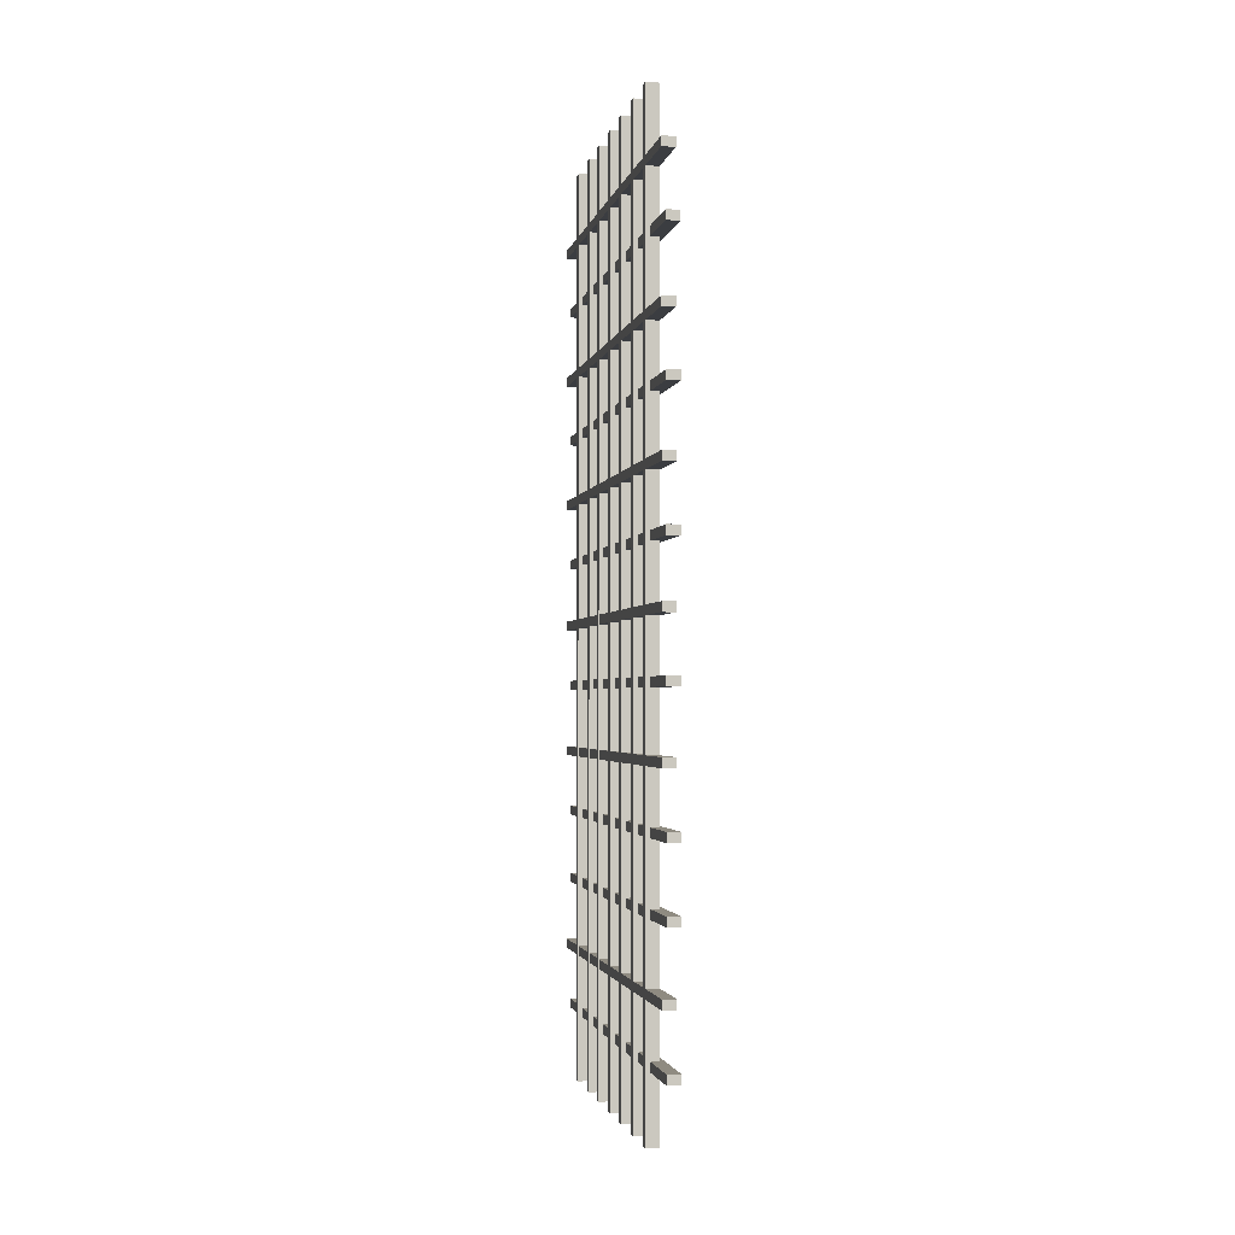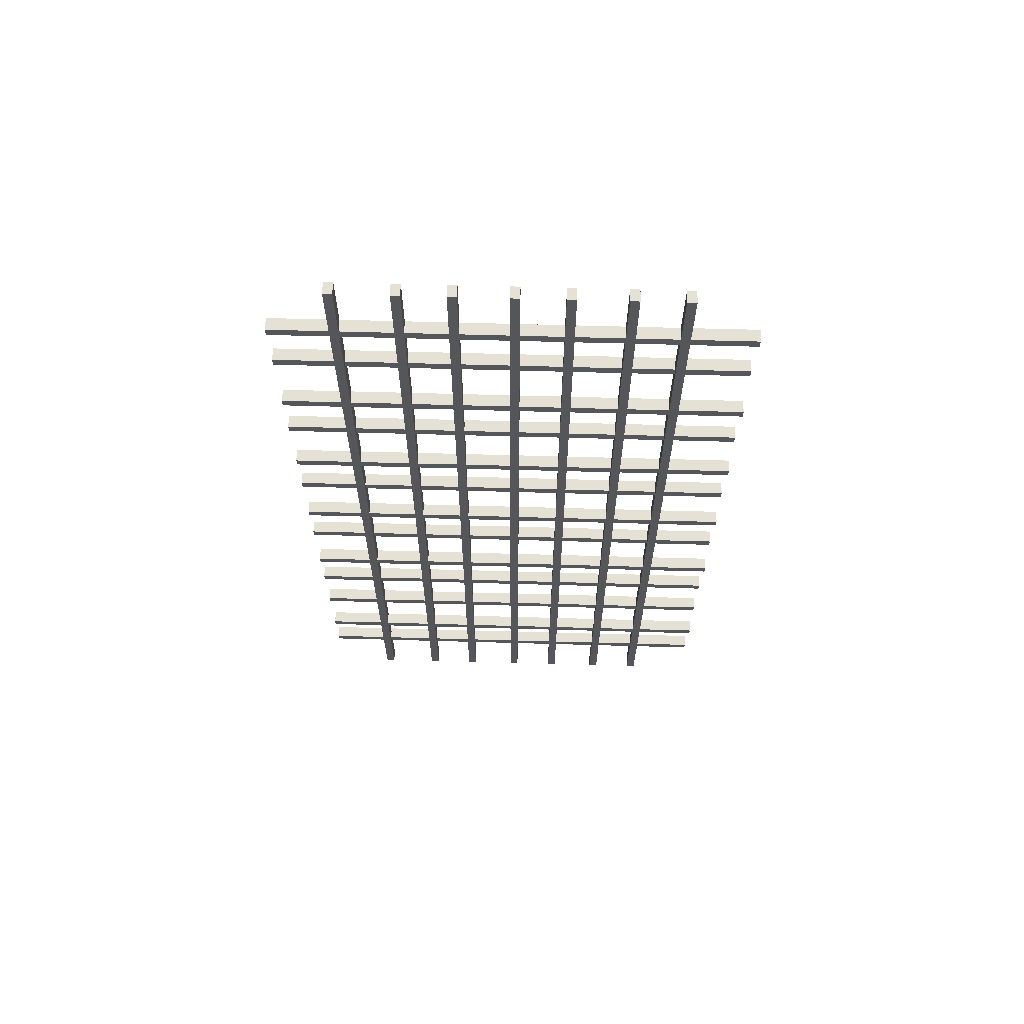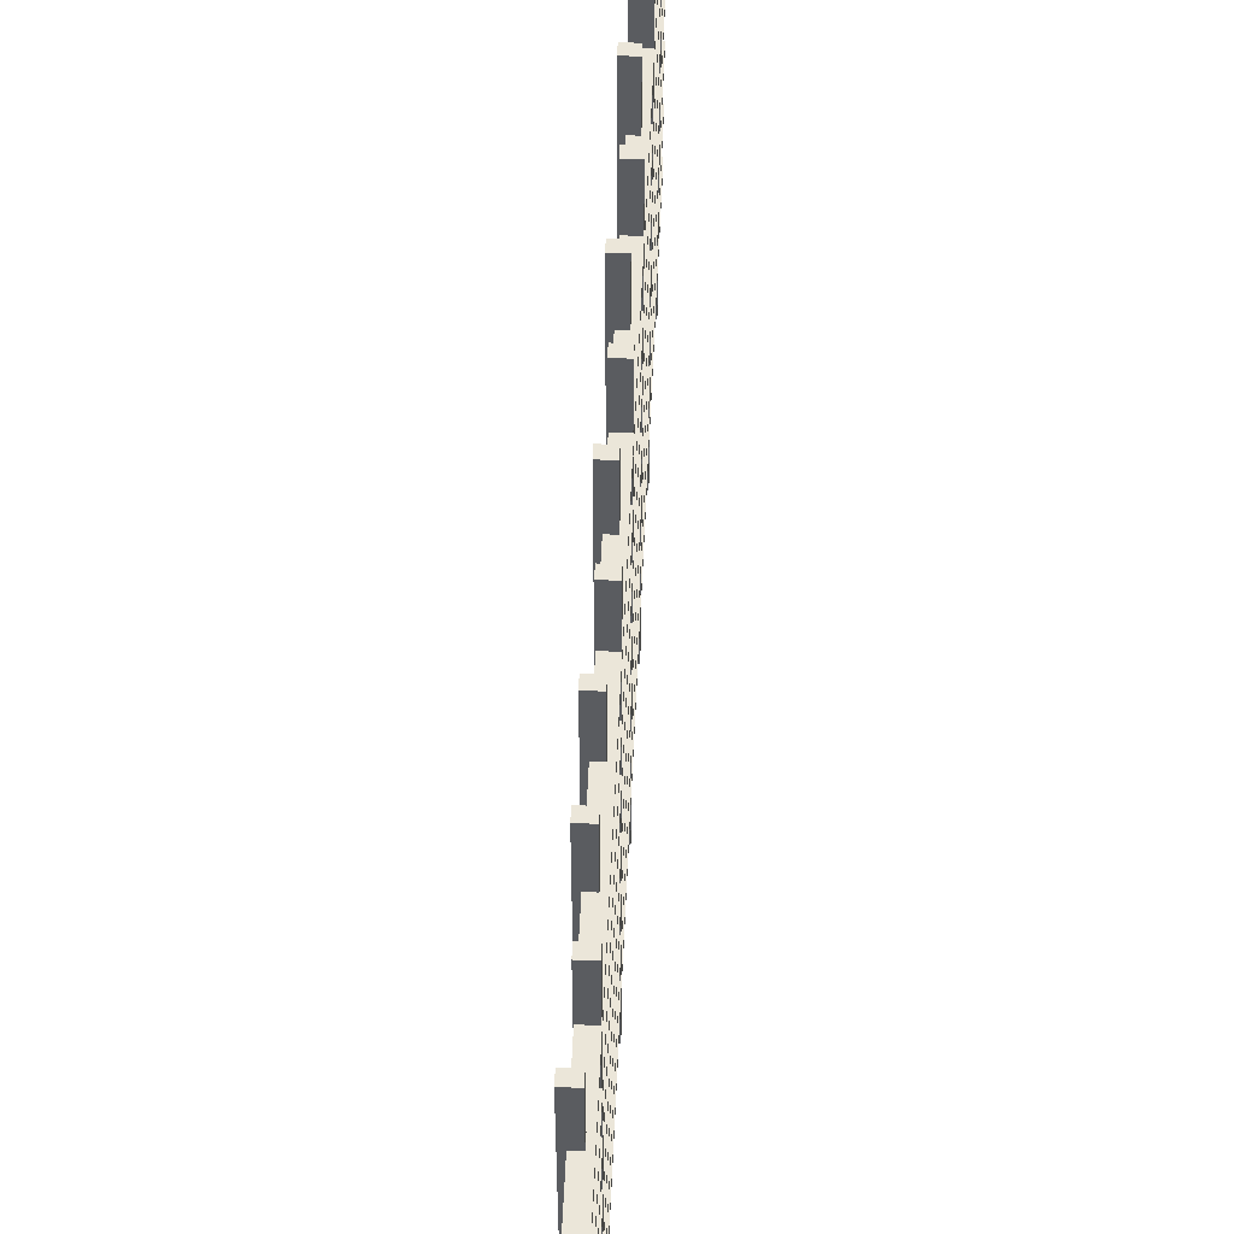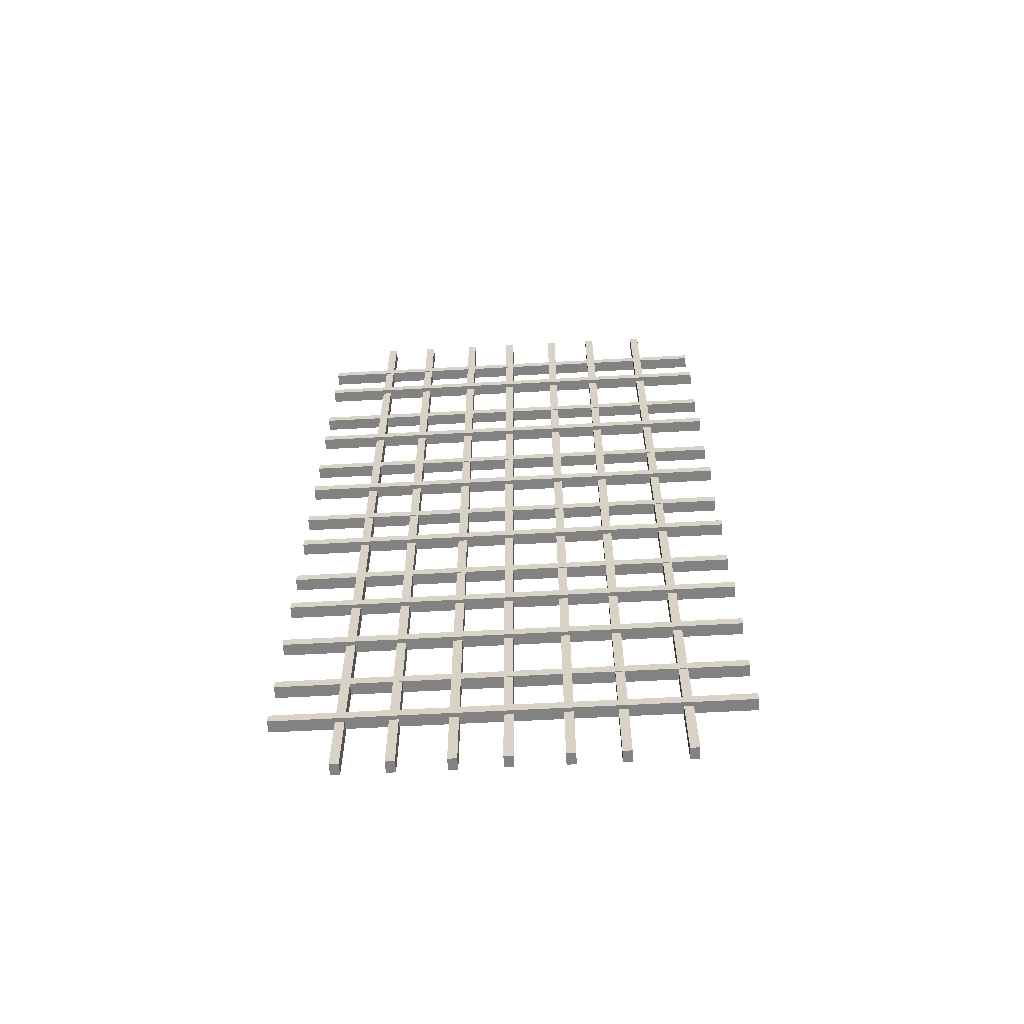
<metadata>
{"format":"obj","ext":"obj","renderer":"f3d","projection":"perspective","resolution":1024,"background":"white","views":[{"elev":-2.3,"azim":-11.2,"up":"+Z"},{"elev":64.4,"azim":-88.4,"up":"+Z"},{"elev":56.0,"azim":-177.4,"up":"+Y"},{"elev":-60.9,"azim":93.2,"up":"+Z"}]}
</metadata>
<code>
o Cube.013
v 1.377 -1.268 -1.859
v 1.307 -1.268 -1.859
v 1.377 1.294 -1.859
v 1.307 1.294 -1.859
v 1.377 -1.268 -1.808
v 1.307 -1.268 -1.808
v 1.377 1.294 -1.808
v 1.307 1.294 -1.808
v 1.375 -0.02567 2.559
v 1.305 -0.02567 2.559
v 1.375 -0.02567 -2.559
v 1.305 -0.02567 -2.559
v 1.375 0.02567 2.559
v 1.305 0.02567 2.559
v 1.375 0.02567 -2.559
v 1.305 0.02567 -2.559
v 1.375 -0.3092 2.559
v 1.305 -0.3092 2.559
v 1.375 -0.3092 -2.559
v 1.305 -0.3092 -2.559
v 1.375 -0.2579 2.559
v 1.305 -0.2579 2.559
v 1.375 -0.2579 -2.559
v 1.305 -0.2579 -2.559
v 1.375 -0.6242 2.559
v 1.305 -0.6242 2.559
v 1.375 -0.6242 -2.559
v 1.305 -0.6242 -2.559
v 1.375 -0.5729 2.559
v 1.305 -0.5729 2.559
v 1.375 -0.5729 -2.559
v 1.305 -0.5729 -2.559
v 1.375 -0.9077 2.559
v 1.305 -0.9077 2.559
v 1.375 -0.9077 -2.559
v 1.305 -0.9077 -2.559
v 1.375 -0.8564 2.559
v 1.305 -0.8564 2.559
v 1.375 -0.8564 -2.559
v 1.305 -0.8564 -2.559
v 1.375 0.5729 2.559
v 1.305 0.5729 2.559
v 1.375 0.5729 -2.559
v 1.305 0.5729 -2.559
v 1.375 0.6242 2.559
v 1.305 0.6242 2.559
v 1.375 0.6242 -2.559
v 1.305 0.6242 -2.559
v 1.375 0.2894 2.559
v 1.305 0.2894 2.559
v 1.375 0.2894 -2.559
v 1.305 0.2894 -2.559
v 1.375 0.3407 2.559
v 1.305 0.3407 2.559
v 1.375 0.3407 -2.559
v 1.305 0.3407 -2.559
v 1.375 0.9115 2.559
v 1.305 0.9115 2.559
v 1.375 0.9115 -2.559
v 1.305 0.9115 -2.559
v 1.375 0.9629 2.559
v 1.305 0.9629 2.559
v 1.375 0.9629 -2.559
v 1.305 0.9629 -2.559
v 1.377 -1.268 -0.02567
v 1.307 -1.268 -0.02567
v 1.377 1.294 -0.02567
v 1.307 1.294 -0.02567
v 1.377 -1.268 0.02567
v 1.307 -1.268 0.02567
v 1.377 1.294 0.02567
v 1.307 1.294 0.02567
v 1.4 -1.261 -0.3699
v 1.33 -1.261 -0.3699
v 1.4 1.301 -0.3699
v 1.33 1.301 -0.3699
v 1.4 -1.261 -0.3186
v 1.33 -1.261 -0.3186
v 1.4 1.301 -0.3186
v 1.33 1.301 -0.3186
v 1.377 -1.268 -0.7481
v 1.307 -1.268 -0.7481
v 1.377 1.294 -0.7481
v 1.307 1.294 -0.7481
v 1.377 -1.268 -0.6967
v 1.307 -1.268 -0.6967
v 1.377 1.294 -0.6967
v 1.307 1.294 -0.6967
v 1.4 -1.261 -1.092
v 1.33 -1.261 -1.092
v 1.4 1.301 -1.092
v 1.33 1.301 -1.092
v 1.4 -1.261 -1.041
v 1.33 -1.261 -1.041
v 1.4 1.301 -1.041
v 1.33 1.301 -1.041
v 1.4 -1.261 -1.481
v 1.33 -1.261 -1.481
v 1.4 1.301 -1.481
v 1.33 1.301 -1.481
v 1.4 -1.261 -1.429
v 1.33 -1.261 -1.429
v 1.4 1.301 -1.429
v 1.33 1.301 -1.429
v 1.4 -1.261 -2.203
v 1.33 -1.261 -2.203
v 1.4 1.301 -2.203
v 1.33 1.301 -2.203
v 1.4 -1.261 -2.152
v 1.33 -1.261 -2.152
v 1.4 1.301 -2.152
v 1.33 1.301 -2.152
v 1.377 -1.268 1.399
v 1.307 -1.268 1.399
v 1.377 1.294 1.399
v 1.307 1.294 1.399
v 1.377 -1.268 1.451
v 1.307 -1.268 1.451
v 1.377 1.294 1.451
v 1.307 1.294 1.451
v 1.4 -1.261 1.055
v 1.33 -1.261 1.055
v 1.4 1.301 1.055
v 1.33 1.301 1.055
v 1.4 -1.261 1.106
v 1.33 -1.261 1.106
v 1.4 1.301 1.106
v 1.33 1.301 1.106
v 1.377 -1.268 0.6768
v 1.307 -1.268 0.6768
v 1.377 1.294 0.6768
v 1.307 1.294 0.6768
v 1.377 -1.268 0.7282
v 1.307 -1.268 0.7282
v 1.377 1.294 0.7282
v 1.307 1.294 0.7282
v 1.4 -1.261 0.3326
v 1.33 -1.261 0.3326
v 1.4 1.301 0.3326
v 1.33 1.301 0.3326
v 1.4 -1.261 0.3839
v 1.33 -1.261 0.3839
v 1.4 1.301 0.3839
v 1.33 1.301 0.3839
v 1.377 -1.268 2.151
v 1.307 -1.268 2.151
v 1.377 1.294 2.151
v 1.307 1.294 2.151
v 1.377 -1.268 2.202
v 1.307 -1.268 2.202
v 1.377 1.294 2.202
v 1.307 1.294 2.202
v 1.4 -1.261 1.807
v 1.33 -1.261 1.807
v 1.4 1.301 1.807
v 1.33 1.301 1.807
v 1.4 -1.261 1.858
v 1.33 -1.261 1.858
v 1.4 1.301 1.858
v 1.33 1.301 1.858
v 1.377 1.294 -1.859
v 1.377 1.294 -1.859
v 1.377 -1.268 -1.859
v 1.377 -1.268 -1.859
v 1.307 -1.268 -1.859
v 1.307 -1.268 -1.859
v 1.307 1.294 -1.859
v 1.307 1.294 -1.859
v 1.377 1.294 -1.808
v 1.377 1.294 -1.808
v 1.307 1.294 -1.808
v 1.307 1.294 -1.808
v 1.377 -1.268 -1.808
v 1.377 -1.268 -1.808
v 1.307 -1.268 -1.808
v 1.307 -1.268 -1.808
v 1.375 -0.02567 -2.559
v 1.375 -0.02567 -2.559
v 1.375 -0.02567 2.559
v 1.375 -0.02567 2.559
v 1.305 -0.02567 2.559
v 1.305 -0.02567 2.559
v 1.305 -0.02567 -2.559
v 1.305 -0.02567 -2.559
v 1.375 0.02567 -2.559
v 1.375 0.02567 -2.559
v 1.305 0.02567 -2.559
v 1.305 0.02567 -2.559
v 1.375 0.02567 2.559
v 1.375 0.02567 2.559
v 1.305 0.02567 2.559
v 1.305 0.02567 2.559
v 1.375 -0.3092 -2.559
v 1.375 -0.3092 -2.559
v 1.375 -0.3092 2.559
v 1.375 -0.3092 2.559
v 1.305 -0.3092 2.559
v 1.305 -0.3092 2.559
v 1.305 -0.3092 -2.559
v 1.305 -0.3092 -2.559
v 1.375 -0.2579 -2.559
v 1.375 -0.2579 -2.559
v 1.305 -0.2579 -2.559
v 1.305 -0.2579 -2.559
v 1.375 -0.2579 2.559
v 1.375 -0.2579 2.559
v 1.305 -0.2579 2.559
v 1.305 -0.2579 2.559
v 1.375 -0.6242 -2.559
v 1.375 -0.6242 -2.559
v 1.375 -0.6242 2.559
v 1.375 -0.6242 2.559
v 1.305 -0.6242 2.559
v 1.305 -0.6242 2.559
v 1.305 -0.6242 -2.559
v 1.305 -0.6242 -2.559
v 1.375 -0.5729 -2.559
v 1.375 -0.5729 -2.559
v 1.305 -0.5729 -2.559
v 1.305 -0.5729 -2.559
v 1.375 -0.5729 2.559
v 1.375 -0.5729 2.559
v 1.305 -0.5729 2.559
v 1.305 -0.5729 2.559
v 1.375 -0.9077 -2.559
v 1.375 -0.9077 -2.559
v 1.375 -0.9077 2.559
v 1.375 -0.9077 2.559
v 1.305 -0.9077 2.559
v 1.305 -0.9077 2.559
v 1.305 -0.9077 -2.559
v 1.305 -0.9077 -2.559
v 1.375 -0.8564 -2.559
v 1.375 -0.8564 -2.559
v 1.305 -0.8564 -2.559
v 1.305 -0.8564 -2.559
v 1.375 -0.8564 2.559
v 1.375 -0.8564 2.559
v 1.305 -0.8564 2.559
v 1.305 -0.8564 2.559
v 1.375 0.5729 -2.559
v 1.375 0.5729 -2.559
v 1.375 0.5729 2.559
v 1.375 0.5729 2.559
v 1.305 0.5729 2.559
v 1.305 0.5729 2.559
v 1.305 0.5729 -2.559
v 1.305 0.5729 -2.559
v 1.375 0.6242 -2.559
v 1.375 0.6242 -2.559
v 1.305 0.6242 -2.559
v 1.305 0.6242 -2.559
v 1.375 0.6242 2.559
v 1.375 0.6242 2.559
v 1.305 0.6242 2.559
v 1.305 0.6242 2.559
v 1.375 0.2894 -2.559
v 1.375 0.2894 -2.559
v 1.375 0.2894 2.559
v 1.375 0.2894 2.559
v 1.305 0.2894 2.559
v 1.305 0.2894 2.559
v 1.305 0.2894 -2.559
v 1.305 0.2894 -2.559
v 1.375 0.3407 -2.559
v 1.375 0.3407 -2.559
v 1.305 0.3407 -2.559
v 1.305 0.3407 -2.559
v 1.375 0.3407 2.559
v 1.375 0.3407 2.559
v 1.305 0.3407 2.559
v 1.305 0.3407 2.559
v 1.375 0.9115 -2.559
v 1.375 0.9115 -2.559
v 1.375 0.9115 2.559
v 1.375 0.9115 2.559
v 1.305 0.9115 2.559
v 1.305 0.9115 2.559
v 1.305 0.9115 -2.559
v 1.305 0.9115 -2.559
v 1.375 0.9629 -2.559
v 1.375 0.9629 -2.559
v 1.305 0.9629 -2.559
v 1.305 0.9629 -2.559
v 1.375 0.9629 2.559
v 1.375 0.9629 2.559
v 1.305 0.9629 2.559
v 1.305 0.9629 2.559
v 1.377 1.294 -0.02567
v 1.377 1.294 -0.02567
v 1.377 -1.268 -0.02567
v 1.377 -1.268 -0.02567
v 1.307 -1.268 -0.02567
v 1.307 -1.268 -0.02567
v 1.307 1.294 -0.02567
v 1.307 1.294 -0.02567
v 1.377 1.294 0.02567
v 1.377 1.294 0.02567
v 1.307 1.294 0.02567
v 1.307 1.294 0.02567
v 1.377 -1.268 0.02567
v 1.377 -1.268 0.02567
v 1.307 -1.268 0.02567
v 1.307 -1.268 0.02567
v 1.4 1.301 -0.3699
v 1.4 1.301 -0.3699
v 1.4 -1.261 -0.3699
v 1.4 -1.261 -0.3699
v 1.33 -1.261 -0.3699
v 1.33 -1.261 -0.3699
v 1.33 1.301 -0.3699
v 1.33 1.301 -0.3699
v 1.4 1.301 -0.3186
v 1.4 1.301 -0.3186
v 1.33 1.301 -0.3186
v 1.33 1.301 -0.3186
v 1.4 -1.261 -0.3186
v 1.4 -1.261 -0.3186
v 1.33 -1.261 -0.3186
v 1.33 -1.261 -0.3186
v 1.377 1.294 -0.7481
v 1.377 1.294 -0.7481
v 1.377 -1.268 -0.7481
v 1.377 -1.268 -0.7481
v 1.307 -1.268 -0.7481
v 1.307 -1.268 -0.7481
v 1.307 1.294 -0.7481
v 1.307 1.294 -0.7481
v 1.377 1.294 -0.6967
v 1.377 1.294 -0.6967
v 1.307 1.294 -0.6967
v 1.307 1.294 -0.6967
v 1.377 -1.268 -0.6967
v 1.377 -1.268 -0.6967
v 1.307 -1.268 -0.6967
v 1.307 -1.268 -0.6967
v 1.4 1.301 -1.092
v 1.4 1.301 -1.092
v 1.4 -1.261 -1.092
v 1.4 -1.261 -1.092
v 1.33 -1.261 -1.092
v 1.33 -1.261 -1.092
v 1.33 1.301 -1.092
v 1.33 1.301 -1.092
v 1.4 1.301 -1.041
v 1.4 1.301 -1.041
v 1.33 1.301 -1.041
v 1.33 1.301 -1.041
v 1.4 -1.261 -1.041
v 1.4 -1.261 -1.041
v 1.33 -1.261 -1.041
v 1.33 -1.261 -1.041
v 1.4 1.301 -1.481
v 1.4 1.301 -1.481
v 1.4 -1.261 -1.481
v 1.4 -1.261 -1.481
v 1.33 -1.261 -1.481
v 1.33 -1.261 -1.481
v 1.33 1.301 -1.481
v 1.33 1.301 -1.481
v 1.4 1.301 -1.429
v 1.4 1.301 -1.429
v 1.33 1.301 -1.429
v 1.33 1.301 -1.429
v 1.4 -1.261 -1.429
v 1.4 -1.261 -1.429
v 1.33 -1.261 -1.429
v 1.33 -1.261 -1.429
v 1.4 1.301 -2.203
v 1.4 1.301 -2.203
v 1.4 -1.261 -2.203
v 1.4 -1.261 -2.203
v 1.33 -1.261 -2.203
v 1.33 -1.261 -2.203
v 1.33 1.301 -2.203
v 1.33 1.301 -2.203
v 1.4 1.301 -2.152
v 1.4 1.301 -2.152
v 1.33 1.301 -2.152
v 1.33 1.301 -2.152
v 1.4 -1.261 -2.152
v 1.4 -1.261 -2.152
v 1.33 -1.261 -2.152
v 1.33 -1.261 -2.152
v 1.377 1.294 1.399
v 1.377 1.294 1.399
v 1.377 -1.268 1.399
v 1.377 -1.268 1.399
v 1.307 -1.268 1.399
v 1.307 -1.268 1.399
v 1.307 1.294 1.399
v 1.307 1.294 1.399
v 1.377 1.294 1.451
v 1.377 1.294 1.451
v 1.307 1.294 1.451
v 1.307 1.294 1.451
v 1.377 -1.268 1.451
v 1.377 -1.268 1.451
v 1.307 -1.268 1.451
v 1.307 -1.268 1.451
v 1.4 1.301 1.055
v 1.4 1.301 1.055
v 1.4 -1.261 1.055
v 1.4 -1.261 1.055
v 1.33 -1.261 1.055
v 1.33 -1.261 1.055
v 1.33 1.301 1.055
v 1.33 1.301 1.055
v 1.4 1.301 1.106
v 1.4 1.301 1.106
v 1.33 1.301 1.106
v 1.33 1.301 1.106
v 1.4 -1.261 1.106
v 1.4 -1.261 1.106
v 1.33 -1.261 1.106
v 1.33 -1.261 1.106
v 1.377 1.294 0.6768
v 1.377 1.294 0.6768
v 1.377 -1.268 0.6768
v 1.377 -1.268 0.6768
v 1.307 -1.268 0.6768
v 1.307 -1.268 0.6768
v 1.307 1.294 0.6768
v 1.307 1.294 0.6768
v 1.377 1.294 0.7282
v 1.377 1.294 0.7282
v 1.307 1.294 0.7282
v 1.307 1.294 0.7282
v 1.377 -1.268 0.7282
v 1.377 -1.268 0.7282
v 1.307 -1.268 0.7282
v 1.307 -1.268 0.7282
v 1.4 1.301 0.3326
v 1.4 1.301 0.3326
v 1.4 -1.261 0.3326
v 1.4 -1.261 0.3326
v 1.33 -1.261 0.3326
v 1.33 -1.261 0.3326
v 1.33 1.301 0.3326
v 1.33 1.301 0.3326
v 1.4 1.301 0.3839
v 1.4 1.301 0.3839
v 1.33 1.301 0.3839
v 1.33 1.301 0.3839
v 1.4 -1.261 0.3839
v 1.4 -1.261 0.3839
v 1.33 -1.261 0.3839
v 1.33 -1.261 0.3839
v 1.377 1.294 2.151
v 1.377 1.294 2.151
v 1.377 -1.268 2.151
v 1.377 -1.268 2.151
v 1.307 -1.268 2.151
v 1.307 -1.268 2.151
v 1.307 1.294 2.151
v 1.307 1.294 2.151
v 1.377 1.294 2.202
v 1.377 1.294 2.202
v 1.307 1.294 2.202
v 1.307 1.294 2.202
v 1.377 -1.268 2.202
v 1.377 -1.268 2.202
v 1.307 -1.268 2.202
v 1.307 -1.268 2.202
v 1.4 1.301 1.807
v 1.4 1.301 1.807
v 1.4 -1.261 1.807
v 1.4 -1.261 1.807
v 1.33 -1.261 1.807
v 1.33 -1.261 1.807
v 1.33 1.301 1.807
v 1.33 1.301 1.807
v 1.4 1.301 1.858
v 1.4 1.301 1.858
v 1.33 1.301 1.858
v 1.33 1.301 1.858
v 1.4 -1.261 1.858
v 1.4 -1.261 1.858
v 1.33 -1.261 1.858
v 1.33 -1.261 1.858
f 165 161 163
f 168 169 162
f 172 173 170
f 176 164 174
f 7 1 3
f 4 6 8
f 181 177 179
f 178 187 185
f 188 189 186
f 192 180 190
f 15 9 11
f 12 14 16
f 197 193 195
f 194 203 201
f 204 205 202
f 208 196 206
f 23 17 19
f 20 22 24
f 213 209 211
f 210 219 217
f 220 221 218
f 224 212 222
f 31 25 27
f 28 30 32
f 229 225 227
f 226 235 233
f 236 237 234
f 240 228 238
f 39 33 35
f 36 38 40
f 245 241 243
f 242 251 249
f 252 253 250
f 256 244 254
f 47 41 43
f 44 46 48
f 261 257 259
f 258 267 265
f 268 269 266
f 272 260 270
f 55 49 51
f 52 54 56
f 277 273 275
f 274 283 281
f 284 285 282
f 288 276 286
f 63 57 59
f 60 62 64
f 293 289 291
f 296 297 290
f 300 301 298
f 304 292 302
f 71 65 67
f 68 70 72
f 309 305 307
f 312 313 306
f 316 317 314
f 320 308 318
f 79 73 75
f 76 78 80
f 325 321 323
f 328 329 322
f 332 333 330
f 336 324 334
f 87 81 83
f 84 86 88
f 341 337 339
f 344 345 338
f 348 349 346
f 352 340 350
f 95 89 91
f 92 94 96
f 357 353 355
f 360 361 354
f 364 365 362
f 368 356 366
f 103 97 99
f 100 102 104
f 165 167 161
f 168 171 169
f 172 175 173
f 176 166 164
f 7 5 1
f 4 2 6
f 181 183 177
f 178 184 187
f 188 191 189
f 192 182 180
f 15 13 9
f 12 10 14
f 197 199 193
f 194 200 203
f 204 207 205
f 208 198 196
f 23 21 17
f 20 18 22
f 213 215 209
f 210 216 219
f 220 223 221
f 224 214 212
f 31 29 25
f 28 26 30
f 229 231 225
f 226 232 235
f 236 239 237
f 240 230 228
f 39 37 33
f 36 34 38
f 245 247 241
f 242 248 251
f 252 255 253
f 256 246 244
f 47 45 41
f 44 42 46
f 261 263 257
f 258 264 267
f 268 271 269
f 272 262 260
f 55 53 49
f 52 50 54
f 277 279 273
f 274 280 283
f 284 287 285
f 288 278 276
f 63 61 57
f 60 58 62
f 293 295 289
f 296 299 297
f 300 303 301
f 304 294 292
f 71 69 65
f 68 66 70
f 309 311 305
f 312 315 313
f 316 319 317
f 320 310 308
f 79 77 73
f 76 74 78
f 325 327 321
f 328 331 329
f 332 335 333
f 336 326 324
f 87 85 81
f 84 82 86
f 341 343 337
f 344 347 345
f 348 351 349
f 352 342 340
f 95 93 89
f 92 90 94
f 357 359 353
f 360 363 361
f 364 367 365
f 368 358 356
f 103 101 97
f 100 98 102
f 373 369 371
f 376 377 370
f 380 381 378
f 384 372 382
f 111 105 107
f 108 110 112
f 389 385 387
f 392 393 386
f 396 397 394
f 400 388 398
f 119 113 115
f 116 118 120
f 405 401 403
f 408 409 402
f 412 413 410
f 416 404 414
f 127 121 123
f 124 126 128
f 421 417 419
f 424 425 418
f 428 429 426
f 432 420 430
f 135 129 131
f 132 134 136
f 437 433 435
f 440 441 434
f 444 445 442
f 448 436 446
f 143 137 139
f 140 142 144
f 453 449 451
f 456 457 450
f 460 461 458
f 464 452 462
f 151 145 147
f 148 150 152
f 469 465 467
f 472 473 466
f 476 477 474
f 480 468 478
f 159 153 155
f 156 158 160
f 373 375 369
f 376 379 377
f 380 383 381
f 384 374 372
f 111 109 105
f 108 106 110
f 389 391 385
f 392 395 393
f 396 399 397
f 400 390 388
f 119 117 113
f 116 114 118
f 405 407 401
f 408 411 409
f 412 415 413
f 416 406 404
f 127 125 121
f 124 122 126
f 421 423 417
f 424 427 425
f 428 431 429
f 432 422 420
f 135 133 129
f 132 130 134
f 437 439 433
f 440 443 441
f 444 447 445
f 448 438 436
f 143 141 137
f 140 138 142
f 453 455 449
f 456 459 457
f 460 463 461
f 464 454 452
f 151 149 145
f 148 146 150
f 469 471 465
f 472 475 473
f 476 479 477
f 480 470 468
f 159 157 153
f 156 154 158

</code>
